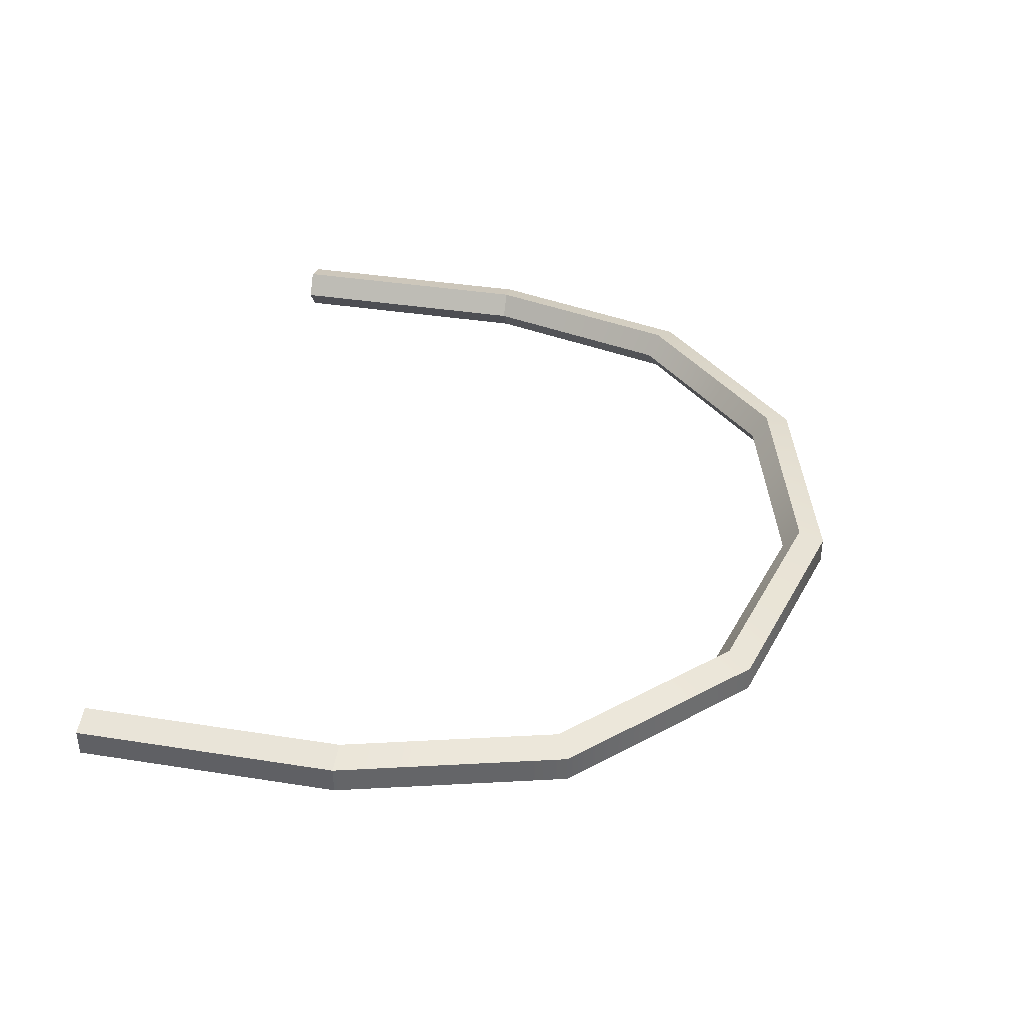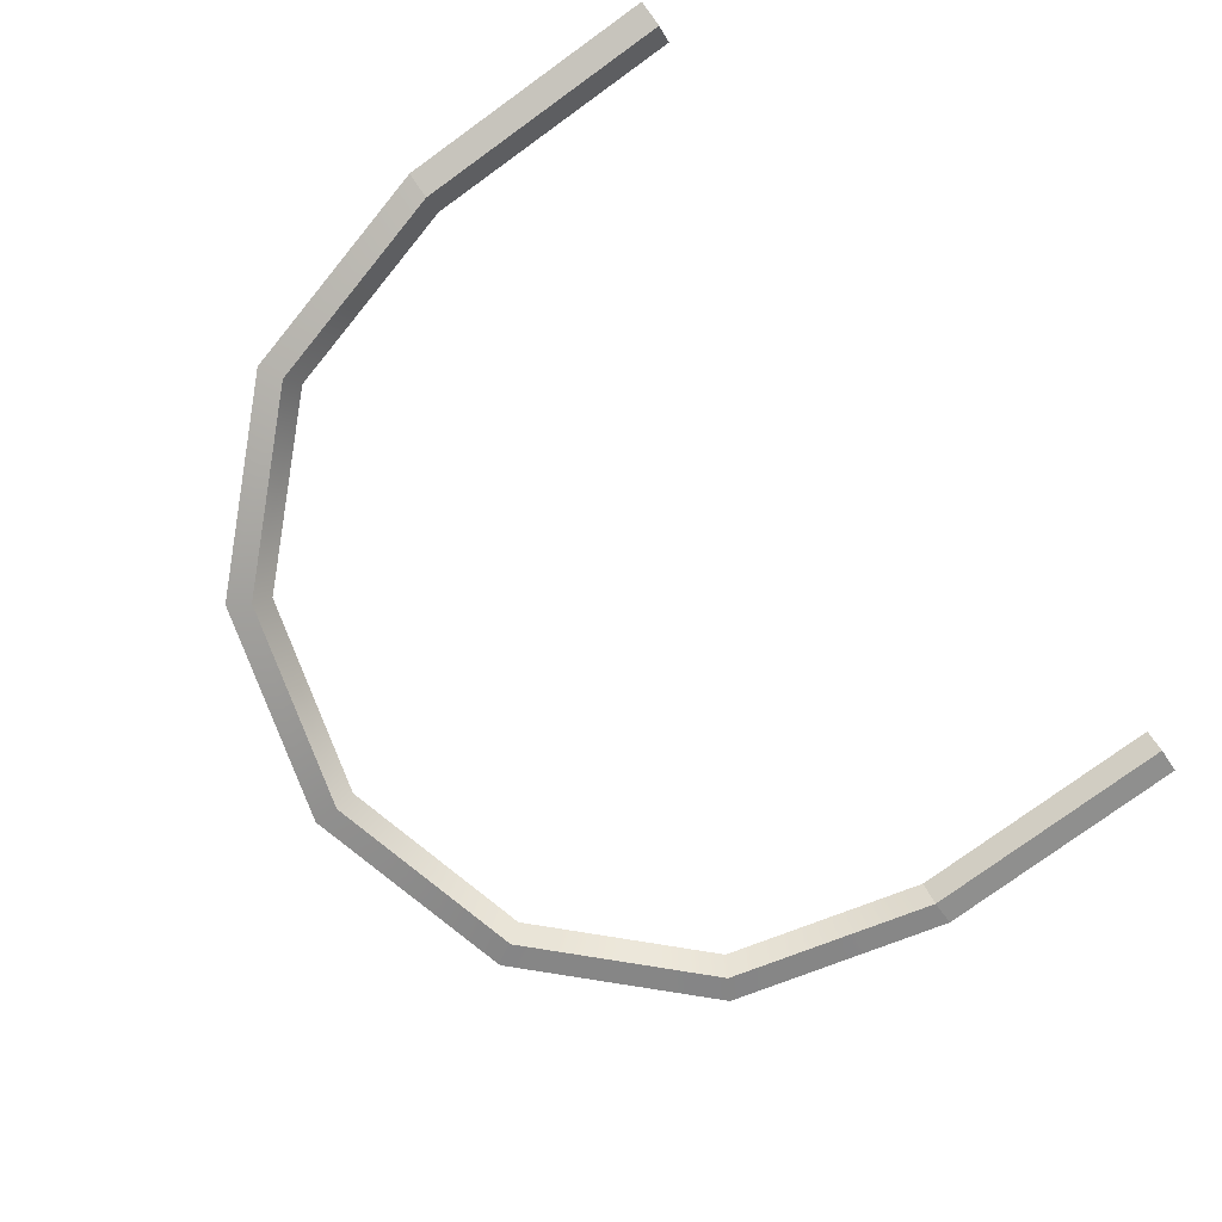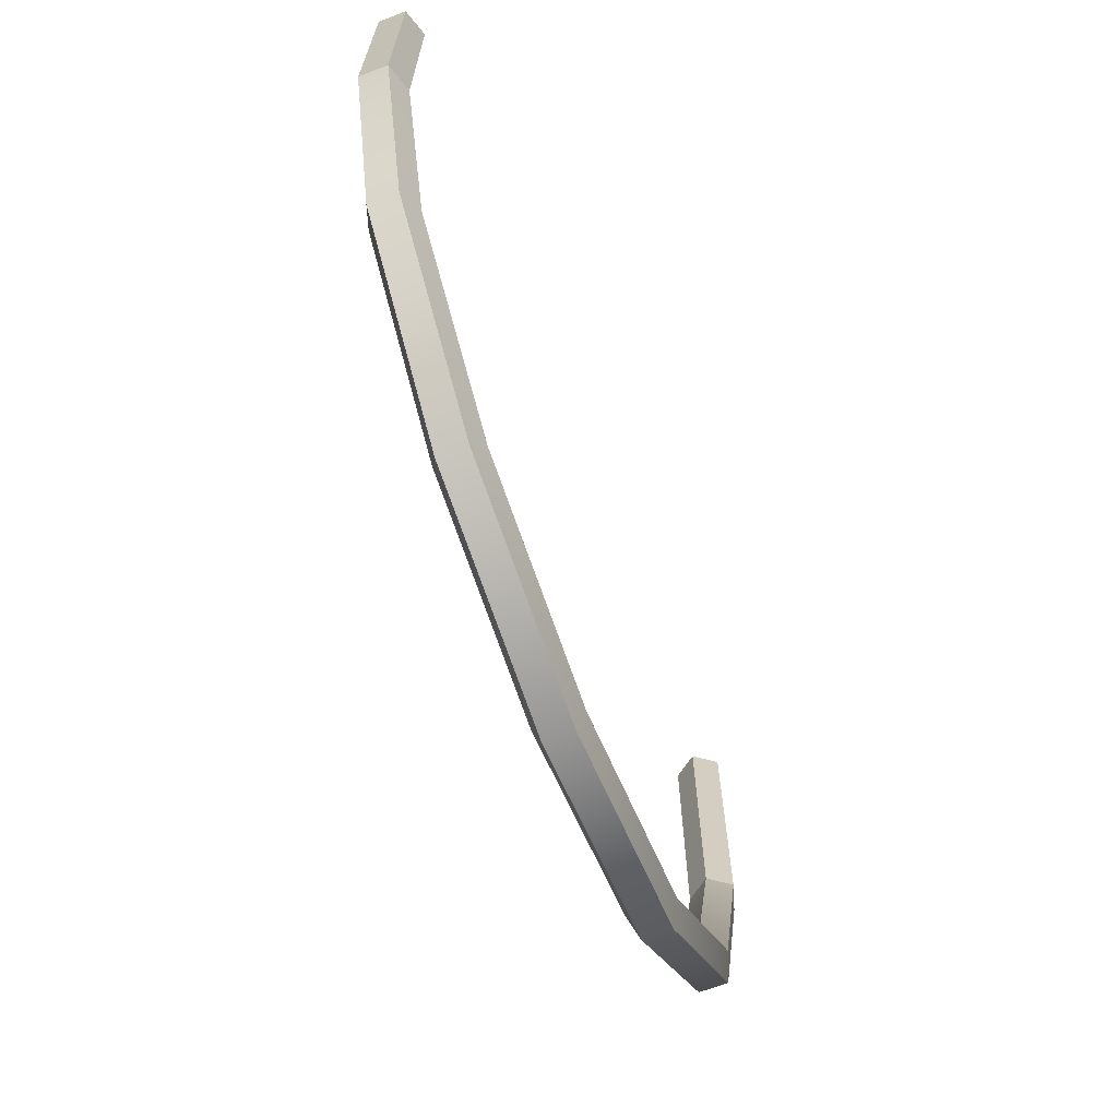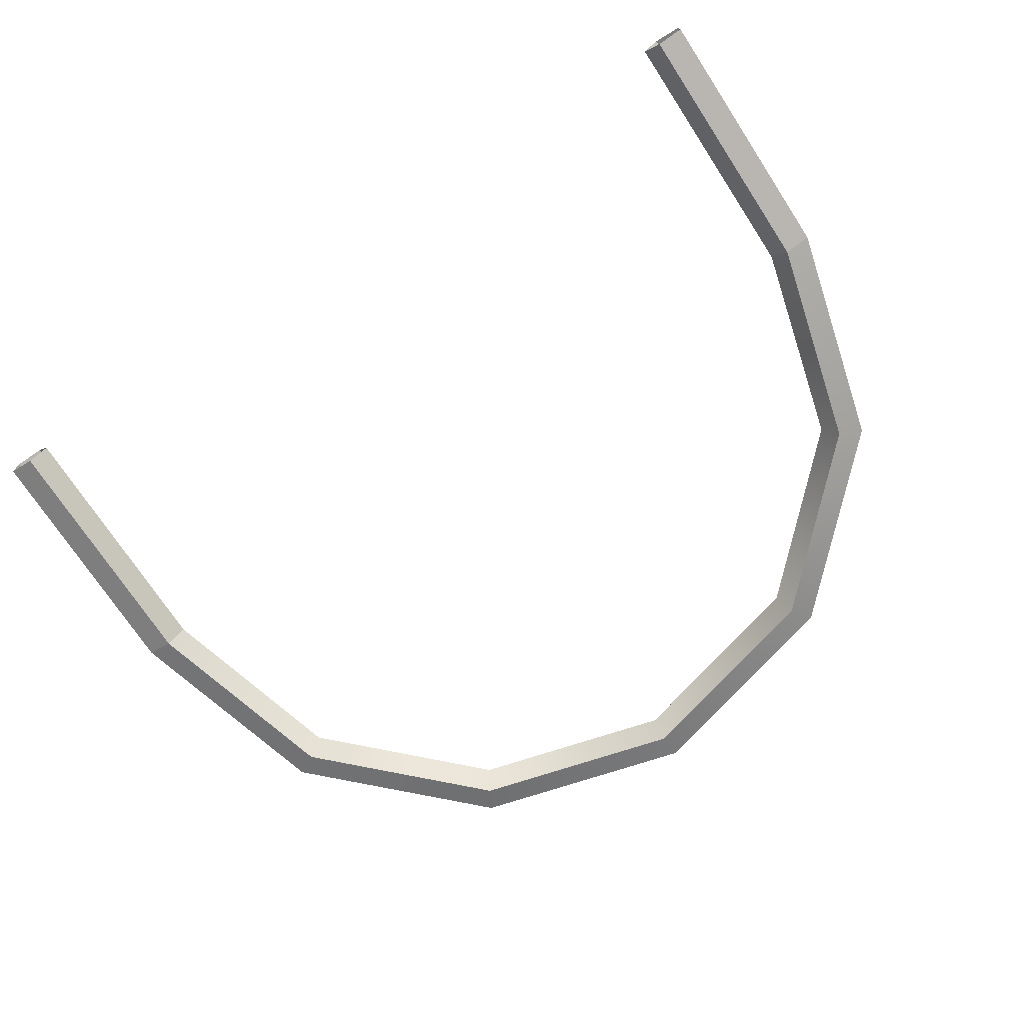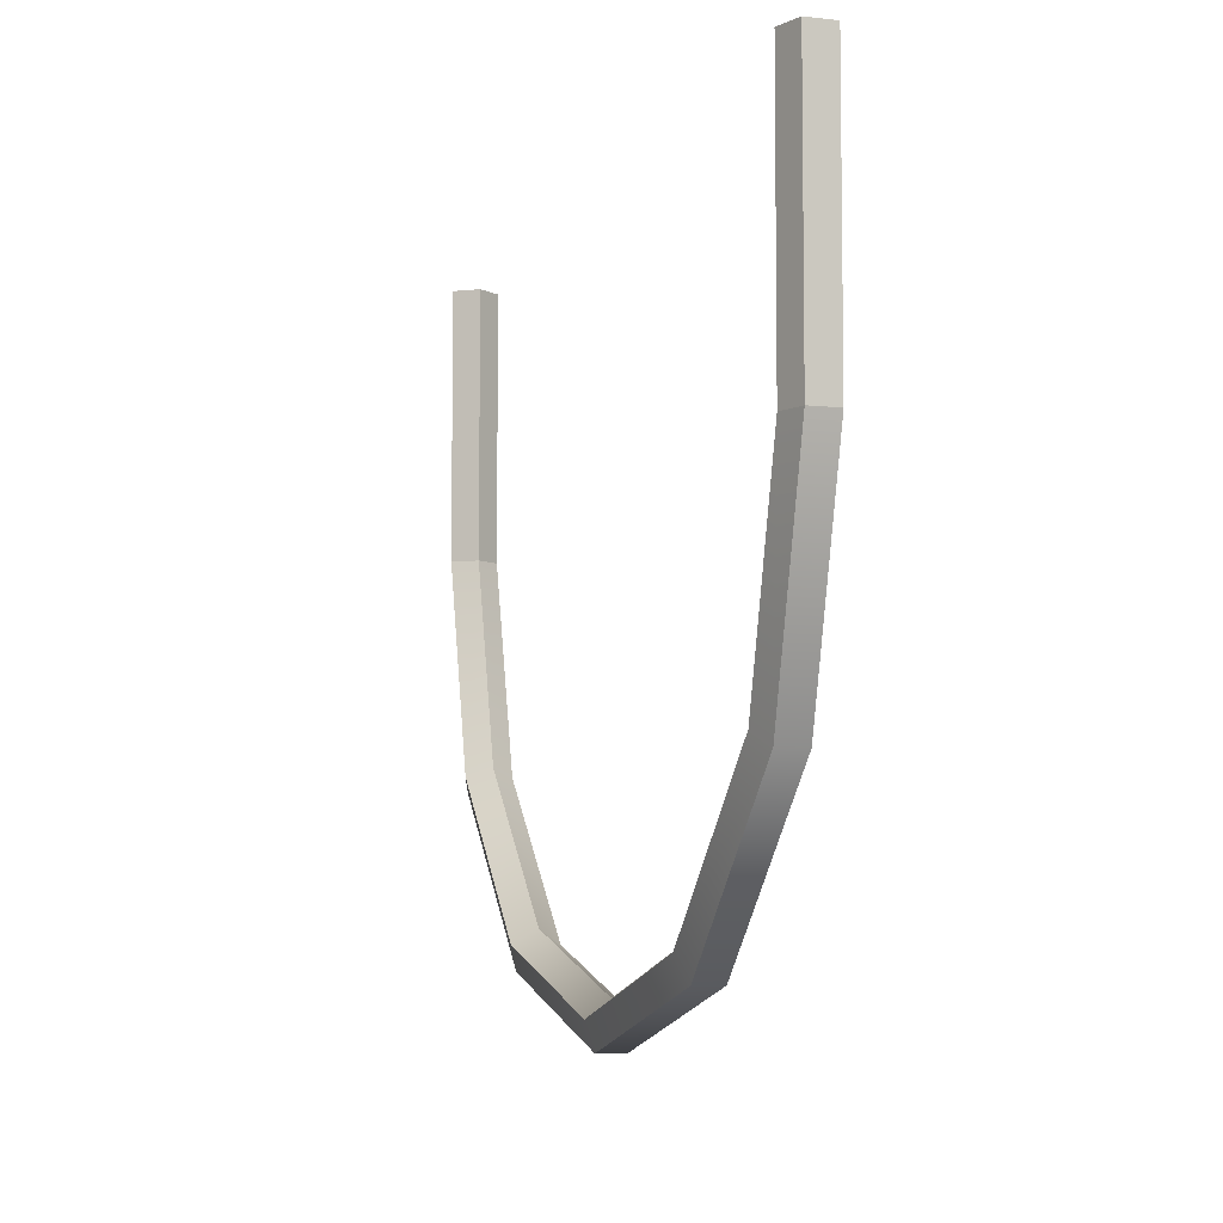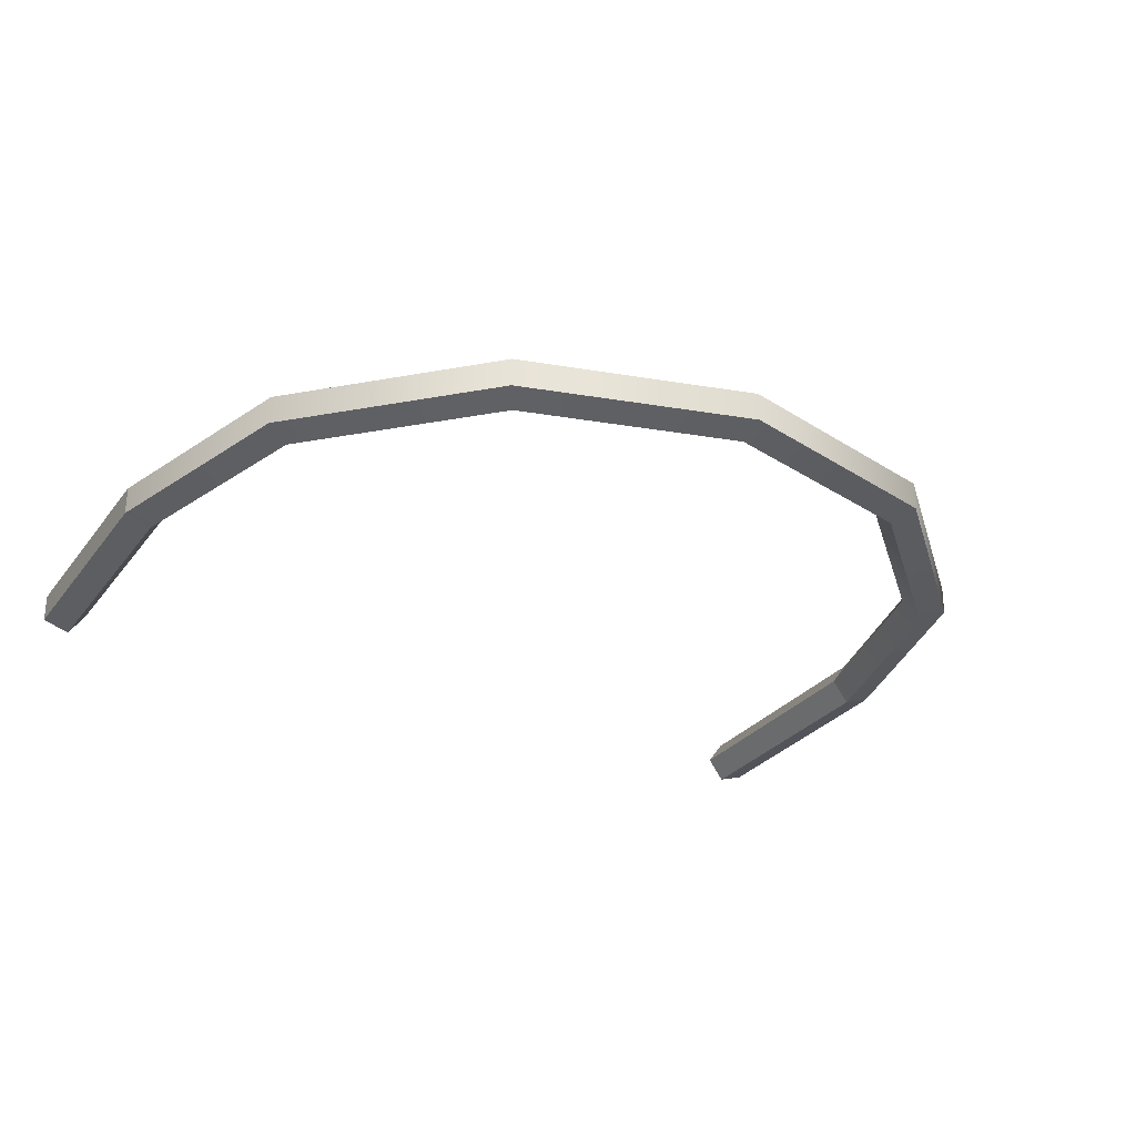
<metadata>
{"format":"obj","ext":"obj","renderer":"f3d","projection":"perspective","resolution":1024,"background":"white","views":[{"elev":38.9,"azim":-78.8,"up":"+Z"},{"elev":-79.5,"azim":125.7,"up":"+Z"},{"elev":-67.7,"azim":-69.0,"up":"+Y"},{"elev":-72.5,"azim":-146.8,"up":"+Z"},{"elev":-6.2,"azim":-108.4,"up":"+Y"},{"elev":-28.3,"azim":-29.3,"up":"+Z"}]}
</metadata>
<code>
v -19.52 20.76 -1.059
v -20.78 20.76 -0.6511
v -20.78 20.76 0.6511
v -19.52 20.76 1.059
v -18.74 20.76 0
v 19.52 20.76 -1.059
v 20.78 20.76 -0.6511
v 20.78 20.76 0.6511
v 19.52 20.76 1.059
v 18.74 20.76 0
v 16.9 11.02 1.059
v 16.23 11.4 0
v 16.9 11.02 -1.059
v 17.99 10.39 -0.6511
v 17.99 10.39 0.6511
v 9.758 3.874 1.059
v 9.371 4.543 0
v 9.758 3.874 -1.059
v 10.39 2.783 -0.6511
v 10.39 2.783 0.6511
v -3.3e-05 1.26 1.059
v -3.3e-05 2.032 0
v -3.3e-05 1.26 -1.059
v -3.3e-05 5e-06 -0.6511
v -3.3e-05 5e-06 0.6511
v -9.758 3.874 1.059
v -9.371 4.543 0
v -9.758 3.874 -1.059
v -10.39 2.783 -0.6511
v -10.39 2.783 0.6511
v -16.9 11.02 1.059
v -16.23 11.4 0
v -16.9 11.02 -1.059
v -17.99 10.39 -0.6511
v -17.99 10.39 0.6511
v -19.52 33.08 -1.059
v -20.78 33.08 -0.6511
v -20.78 33.08 0.6511
v -19.52 33.08 1.059
v -18.74 33.08 0
v 19.52 33.08 -1.059
v 20.78 33.08 -0.6511
v 20.78 33.08 0.6511
v 19.52 33.08 1.059
v 18.74 33.08 0
f 1 33 34 2
f 2 34 35 3
f 35 31 4 3
f 4 31 32 5
f 5 32 33 1
f 11 9 10 12
f 13 12 10 6
f 14 13 6 7
f 15 14 7 8
f 8 9 11 15
f 16 11 12 17
f 18 17 12 13
f 19 18 13 14
f 20 19 14 15
f 15 11 16 20
f 21 16 17 22
f 23 22 17 18
f 24 23 18 19
f 25 24 19 20
f 20 16 21 25
f 26 21 22 27
f 28 27 22 23
f 29 28 23 24
f 30 29 24 25
f 25 21 26 30
f 31 26 27 32
f 33 32 27 28
f 34 33 28 29
f 35 34 29 30
f 30 26 31 35
f 1 2 37 36
f 2 3 38 37
f 3 4 39 38
f 4 5 40 39
f 5 1 36 40
f 7 6 41 42
f 8 7 42 43
f 9 8 43 44
f 10 9 44 45
f 6 10 45 41

</code>
